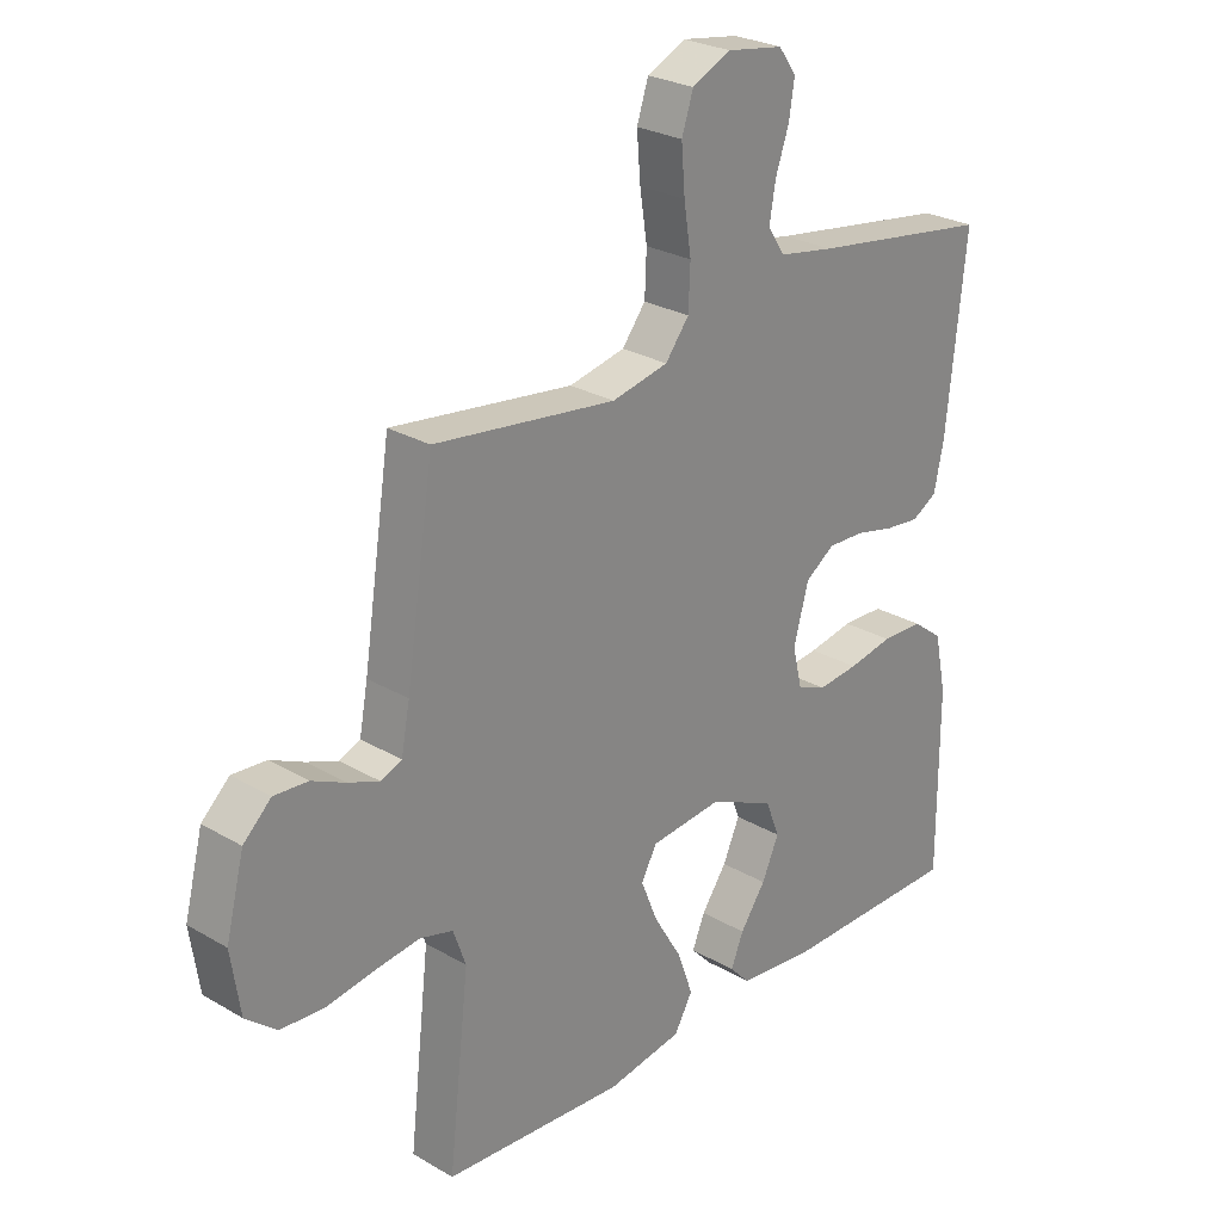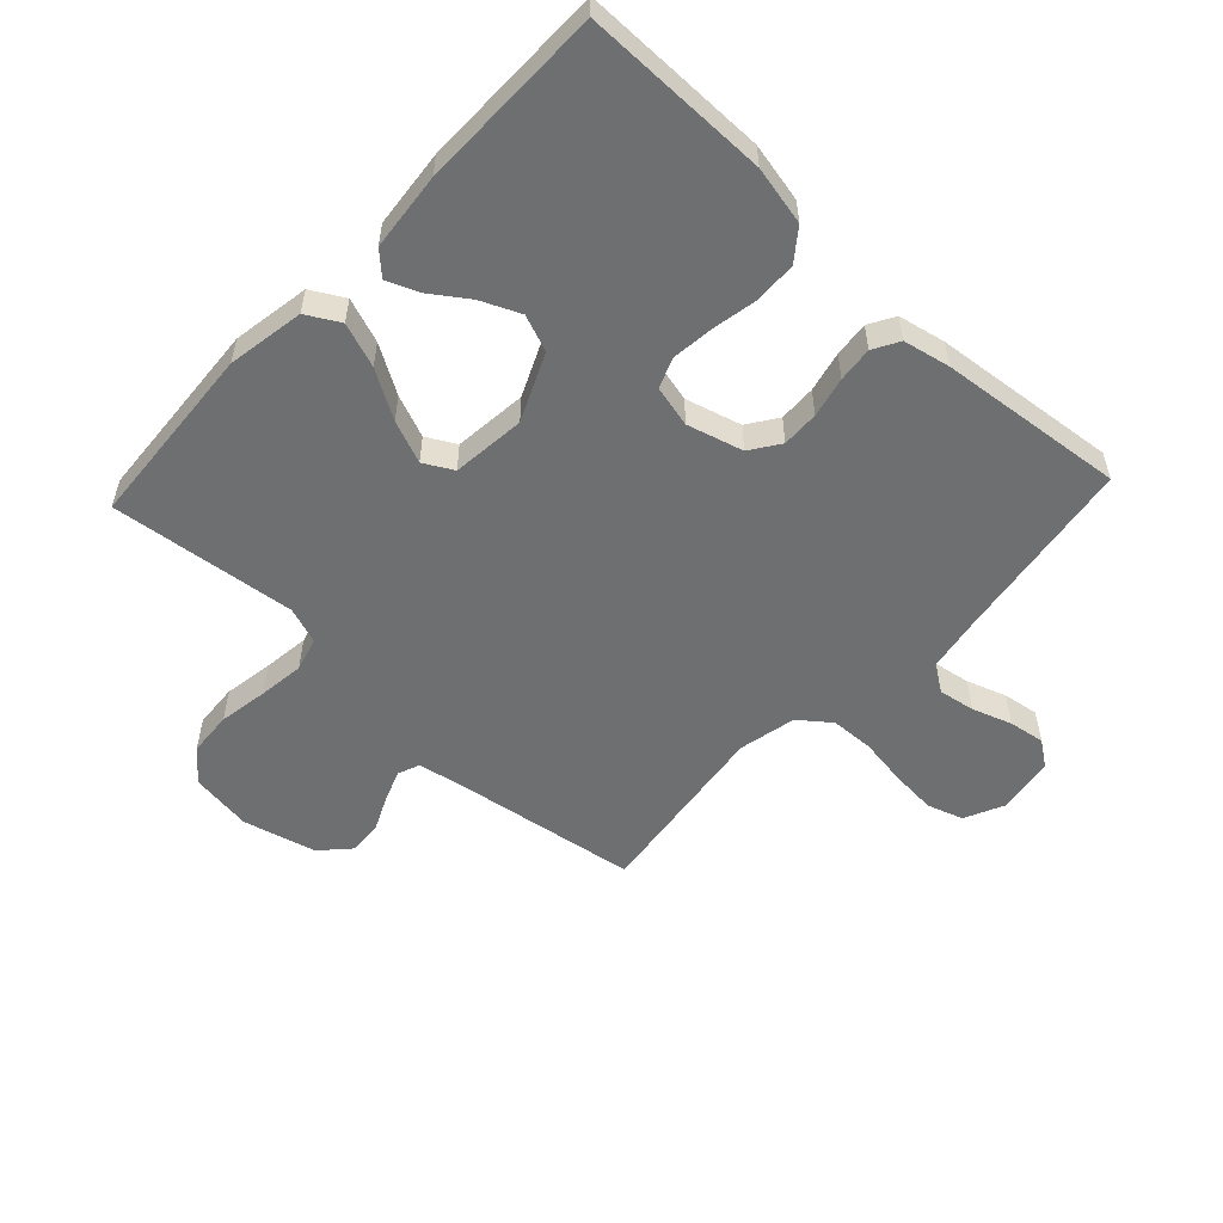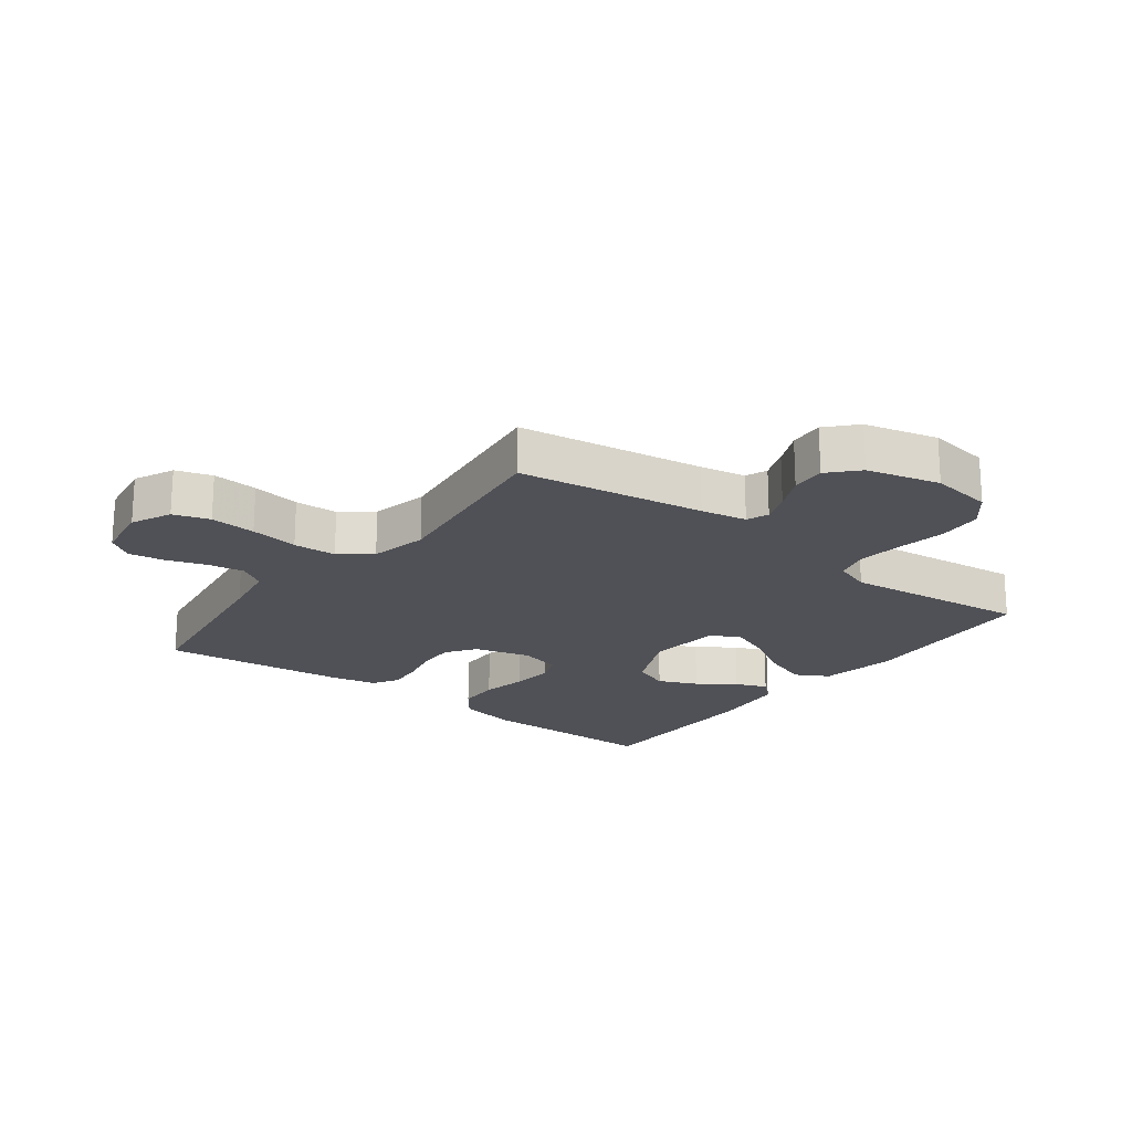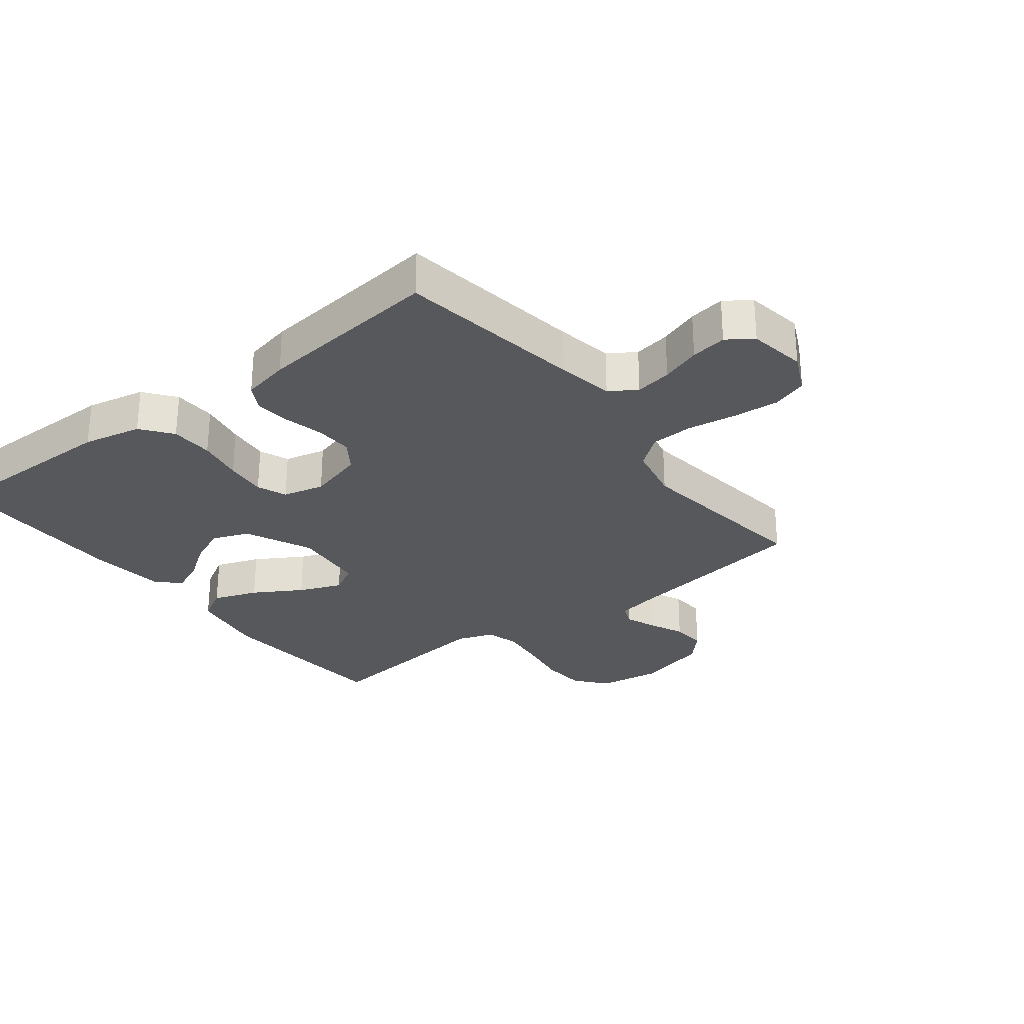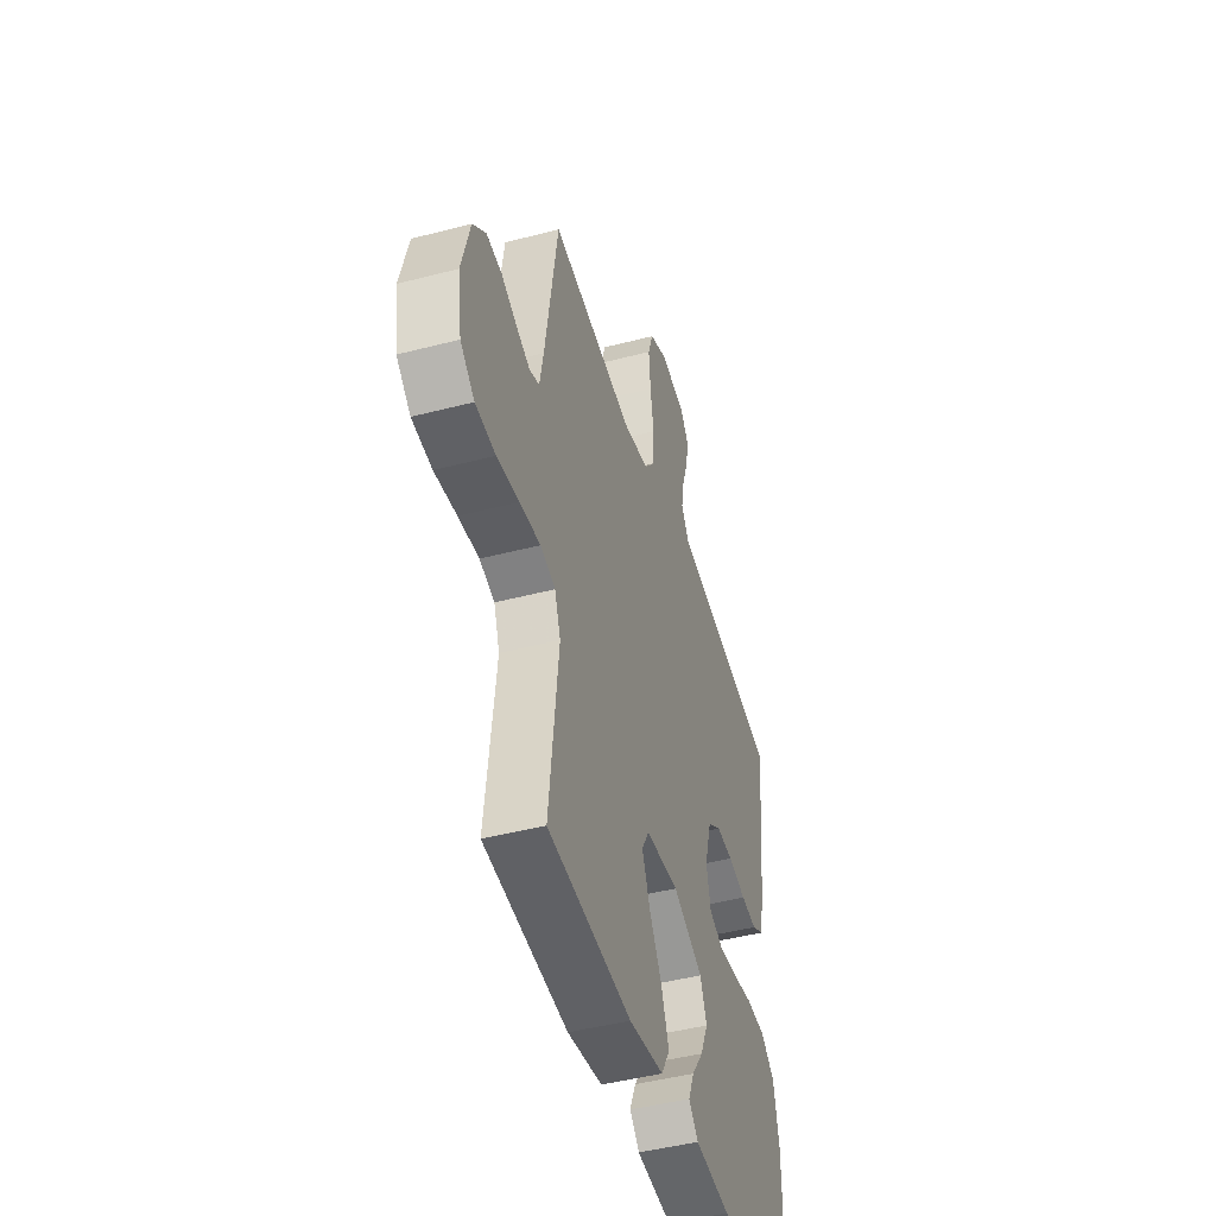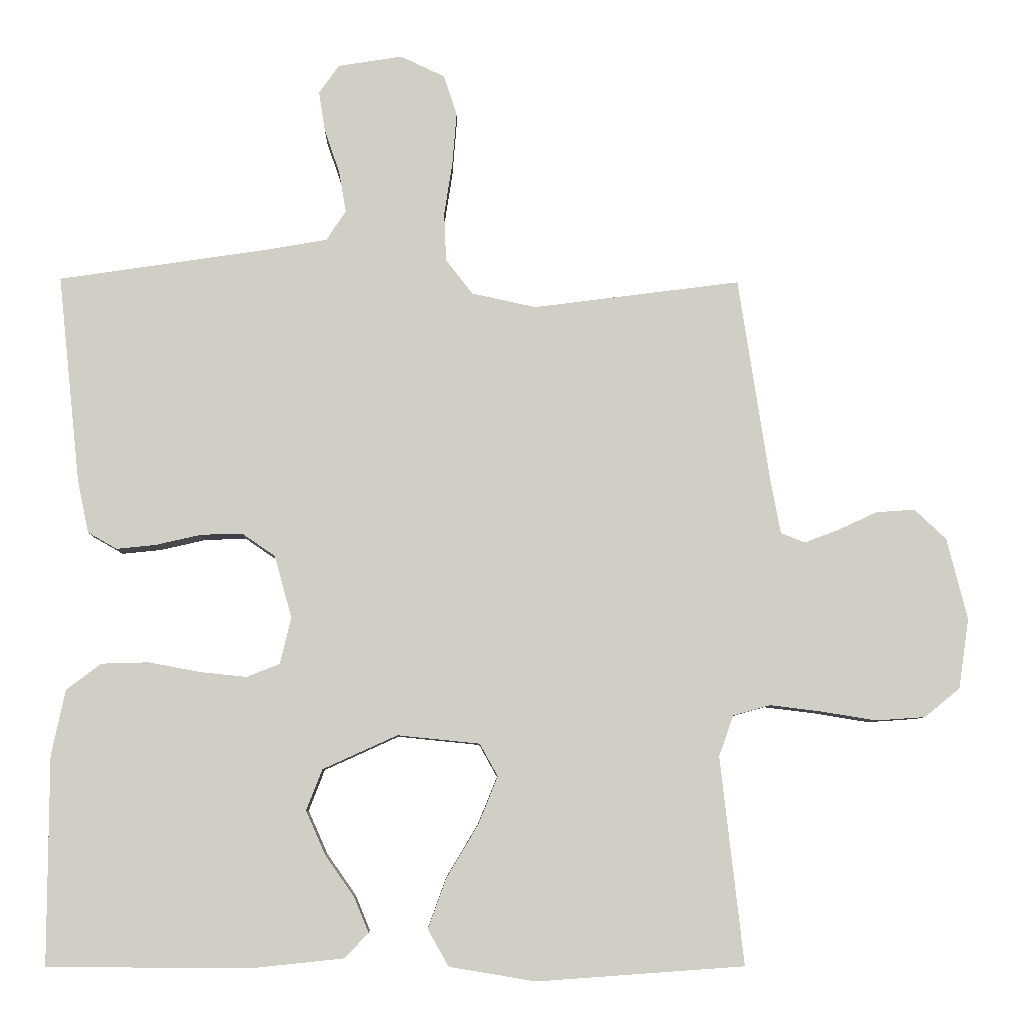
<metadata>
{"format":"obj","ext":"obj","renderer":"f3d","projection":"perspective","resolution":1024,"background":"white","views":[{"elev":26.5,"azim":132.5,"up":"+Z"},{"elev":-54.5,"azim":-133.1,"up":"+Y"},{"elev":-20.3,"azim":52.7,"up":"+Y"},{"elev":-28.3,"azim":-52.2,"up":"+Y"},{"elev":-46.2,"azim":106.6,"up":"+Z"},{"elev":-6.9,"azim":-1.4,"up":"+Z"}]}
</metadata>
<code>
v -0.5 0.07 0.5
v -0.2 0.07 0.545
v -0.109 0.07 0.561
v -0.081 0.07 0.604
v -0.091 0.07 0.663
v -0.113 0.07 0.727
v -0.122 0.07 0.785
v -0.093 0.07 0.826
v 0 0.07 0.841
v 0.064 0.07 0.811
v 0.083 0.07 0.753
v 0.077 0.07 0.679
v 0.065 0.07 0.601
v 0.068 0.07 0.531
v 0.107 0.07 0.481
v 0.2 0.07 0.461
v 0.5 0.07 0.5
v 0.546 0.07 0.2
v 0.56 0.07 0.126
v 0.595 0.07 0.112
v 0.645 0.07 0.131
v 0.701 0.07 0.157
v 0.757 0.07 0.161
v 0.803 0.07 0.118
v 0.833 0.07 0
v 0.818 0.07 -0.101
v 0.767 0.07 -0.143
v 0.695 0.07 -0.148
v 0.615 0.07 -0.135
v 0.541 0.07 -0.126
v 0.487 0.07 -0.141
v 0.466 0.07 -0.2
v 0.5 0.07 -0.5
v 0.2 0.07 -0.521
v 0.075 0.07 -0.5
v 0.045 0.07 -0.447
v 0.071 0.07 -0.375
v 0.117 0.07 -0.298
v 0.145 0.07 -0.229
v 0.119 0.07 -0.182
v 0 0.07 -0.17
v -0.108 0.07 -0.219
v -0.131 0.07 -0.278
v -0.103 0.07 -0.341
v -0.061 0.07 -0.401
v -0.04 0.07 -0.452
v -0.074 0.07 -0.488
v -0.2 0.07 -0.501
v -0.5 0.07 -0.5
v -0.499 0.07 -0.2
v -0.479 0.07 -0.105
v -0.429 0.07 -0.067
v -0.36 0.07 -0.065
v -0.286 0.07 -0.079
v -0.219 0.07 -0.086
v -0.171 0.07 -0.067
v -0.155 0.07 0
v -0.18 0.07 0.09
v -0.228 0.07 0.123
v -0.288 0.07 0.121
v -0.353 0.07 0.106
v -0.41 0.07 0.1
v -0.452 0.07 0.124
v -0.468 0.07 0.2
v -0.5 0 0.5
v -0.2 0 0.545
v -0.109 0 0.561
v -0.081 0 0.604
v -0.091 0 0.663
v -0.113 0 0.727
v -0.122 0 0.785
v -0.093 0 0.826
v 0 0 0.841
v 0.064 0 0.811
v 0.083 0 0.753
v 0.077 0 0.679
v 0.065 0 0.601
v 0.068 0 0.531
v 0.107 0 0.481
v 0.2 0 0.461
v 0.5 0 0.5
v 0.546 0 0.2
v 0.56 0 0.126
v 0.595 0 0.112
v 0.645 0 0.131
v 0.701 0 0.157
v 0.757 0 0.161
v 0.803 0 0.118
v 0.833 0 0
v 0.818 0 -0.101
v 0.767 0 -0.143
v 0.695 0 -0.148
v 0.615 0 -0.135
v 0.541 0 -0.126
v 0.487 0 -0.141
v 0.466 0 -0.2
v 0.5 0 -0.5
v 0.2 0 -0.521
v 0.075 0 -0.5
v 0.045 0 -0.447
v 0.071 0 -0.375
v 0.117 0 -0.298
v 0.145 0 -0.229
v 0.119 0 -0.182
v 0 0 -0.17
v -0.108 0 -0.219
v -0.131 0 -0.278
v -0.103 0 -0.341
v -0.061 0 -0.401
v -0.04 0 -0.452
v -0.074 0 -0.488
v -0.2 0 -0.501
v -0.5 0 -0.5
v -0.499 0 -0.2
v -0.479 0 -0.105
v -0.429 0 -0.067
v -0.36 0 -0.065
v -0.286 0 -0.079
v -0.219 0 -0.086
v -0.171 0 -0.067
v -0.155 0 0
v -0.18 0 0.09
v -0.228 0 0.123
v -0.288 0 0.121
v -0.353 0 0.106
v -0.41 0 0.1
v -0.452 0 0.124
v -0.468 0 0.2
f 63 64 1 2
f 60 61 62 63
f 59 60 63 2
f 58 59 2 3
f 57 58 3 4
f 51 52 53 54
f 51 54 55
f 50 51 55
f 49 50 55 56
f 44 45 46 47
f 43 44 47 48
f 35 36 37 38
f 35 38 39
f 32 33 34 35
f 31 32 35 39
f 30 31 39 40
f 26 27 28 29
f 26 29 30
f 25 26 30
f 21 22 23 24
f 20 21 24 25
f 19 20 25 30
f 16 17 18
f 15 16 18 19
f 10 11 12 13
f 8 9 10 13
f 8 13 14
f 5 6 7 8
f 4 5 8 14
f 57 4 14 15
f 43 48 49 56
f 42 43 56 57
f 41 42 57 15
f 30 40 41
f 15 19 30 41
f 66 65 128 127
f 127 126 125 124
f 66 127 124 123
f 67 66 123 122
f 68 67 122 121
f 118 117 116 115
f 119 118 115
f 119 115 114
f 120 119 114 113
f 111 110 109 108
f 112 111 108 107
f 102 101 100 99
f 103 102 99
f 99 98 97 96
f 103 99 96 95
f 104 103 95 94
f 93 92 91 90
f 94 93 90
f 94 90 89
f 88 87 86 85
f 89 88 85 84
f 94 89 84 83
f 82 81 80
f 83 82 80 79
f 77 76 75 74
f 77 74 73 72
f 78 77 72
f 72 71 70 69
f 78 72 69 68
f 79 78 68 121
f 120 113 112 107
f 121 120 107 106
f 79 121 106 105
f 105 104 94
f 105 94 83 79
f 1 65 66 2
f 2 66 67 3
f 3 67 68 4
f 4 68 69 5
f 5 69 70 6
f 6 70 71 7
f 7 71 72 8
f 8 72 73 9
f 9 73 74 10
f 10 74 75 11
f 11 75 76 12
f 12 76 77 13
f 13 77 78 14
f 14 78 79 15
f 15 79 80 16
f 16 80 81 17
f 17 81 82 18
f 18 82 83 19
f 19 83 84 20
f 20 84 85 21
f 21 85 86 22
f 22 86 87 23
f 23 87 88 24
f 24 88 89 25
f 25 89 90 26
f 26 90 91 27
f 27 91 92 28
f 28 92 93 29
f 29 93 94 30
f 30 94 95 31
f 31 95 96 32
f 32 96 97 33
f 33 97 98 34
f 34 98 99 35
f 35 99 100 36
f 36 100 101 37
f 37 101 102 38
f 38 102 103 39
f 39 103 104 40
f 40 104 105 41
f 41 105 106 42
f 42 106 107 43
f 43 107 108 44
f 44 108 109 45
f 45 109 110 46
f 46 110 111 47
f 47 111 112 48
f 48 112 113 49
f 49 113 114 50
f 50 114 115 51
f 51 115 116 52
f 52 116 117 53
f 53 117 118 54
f 54 118 119 55
f 55 119 120 56
f 56 120 121 57
f 57 121 122 58
f 58 122 123 59
f 59 123 124 60
f 60 124 125 61
f 61 125 126 62
f 62 126 127 63
f 63 127 128 64
f 64 128 65 1

</code>
